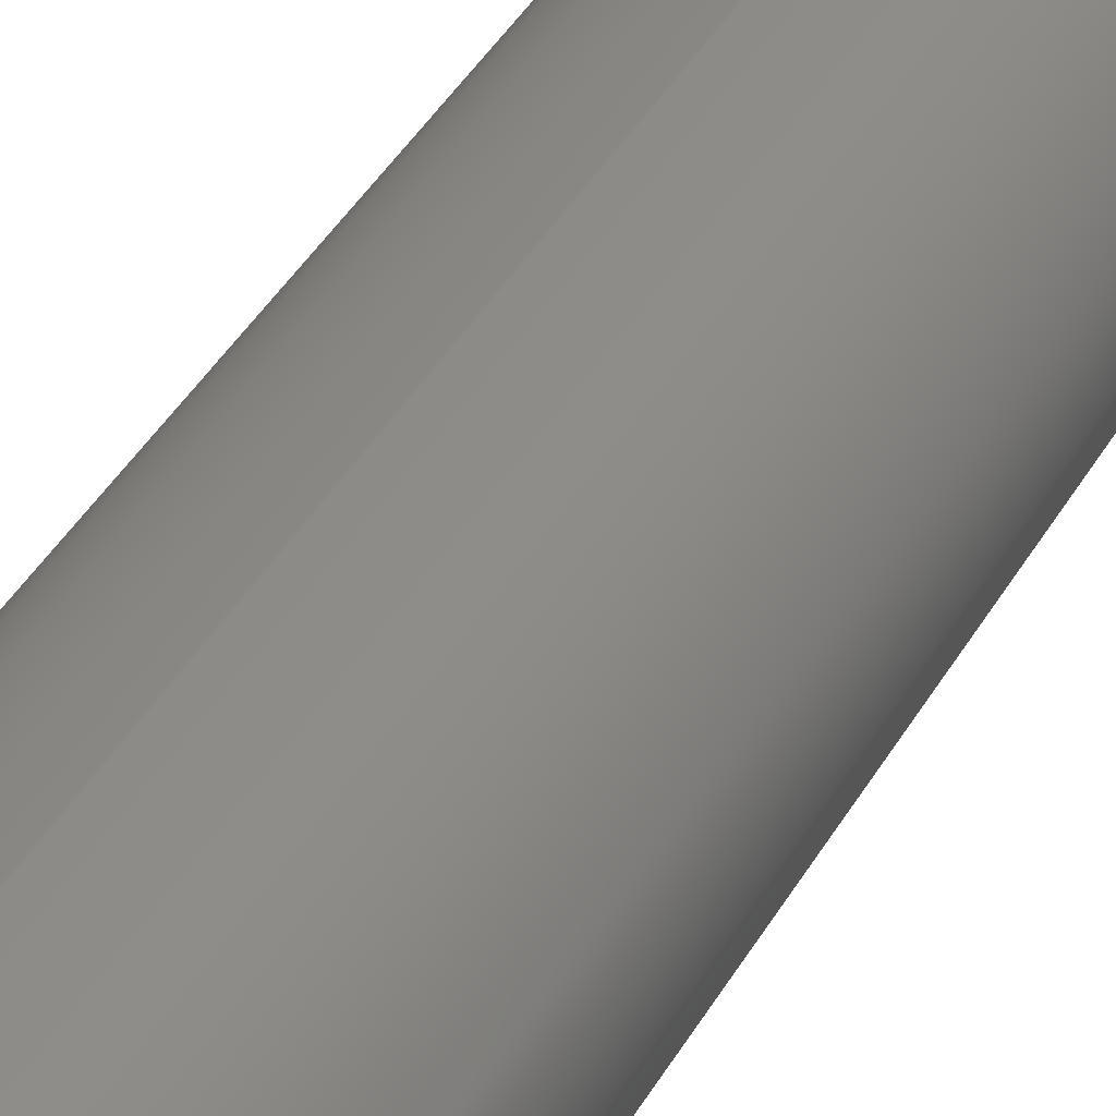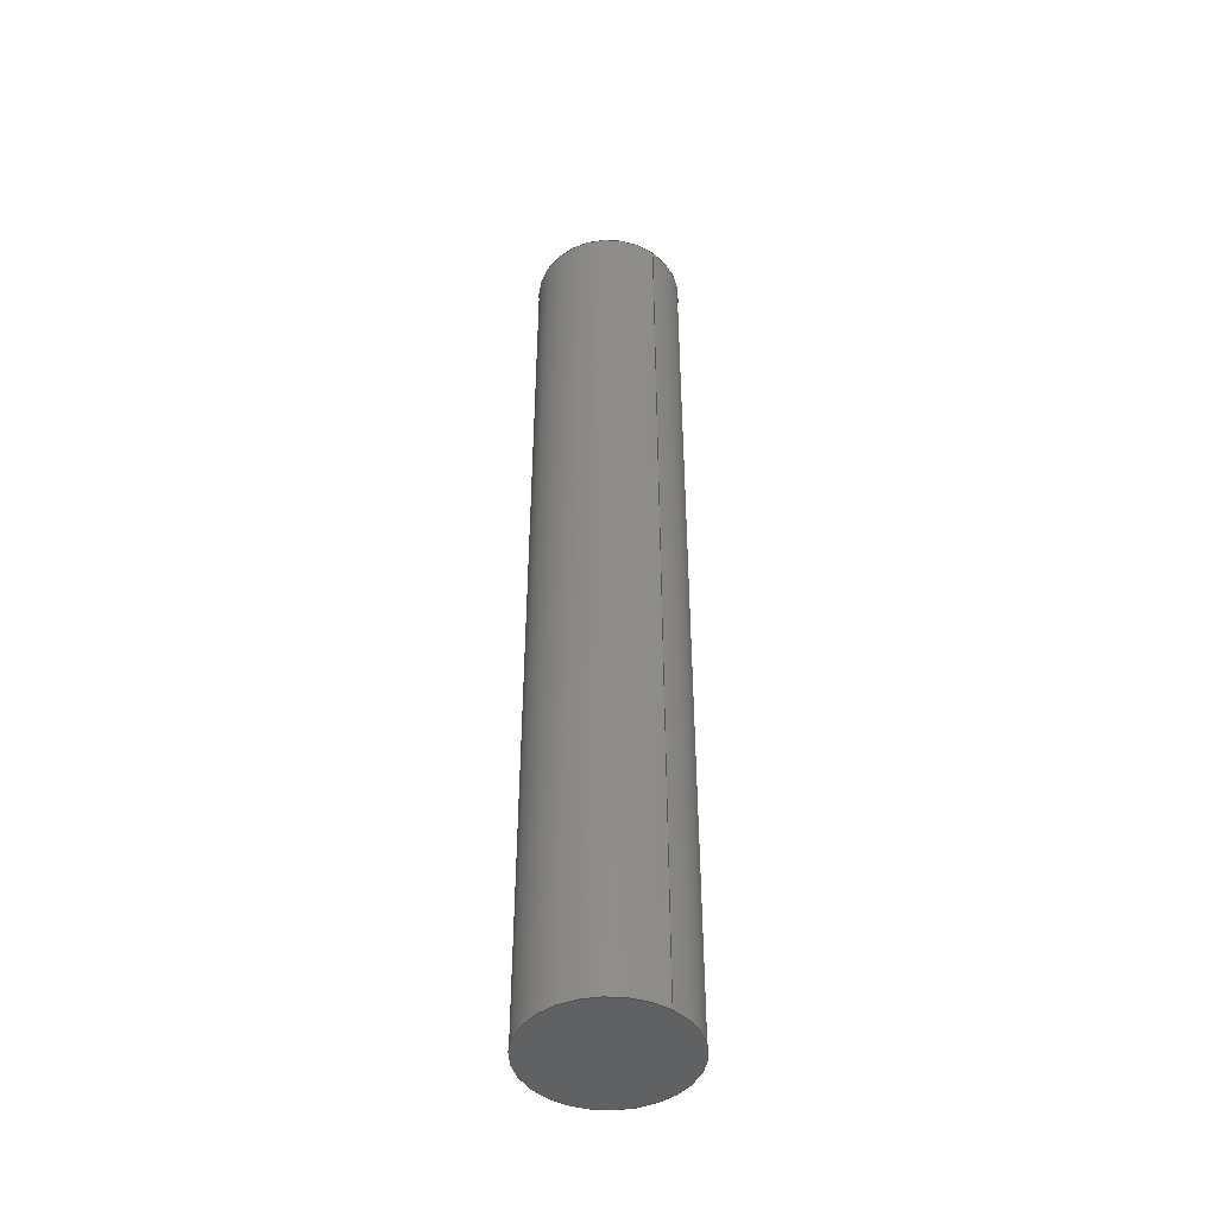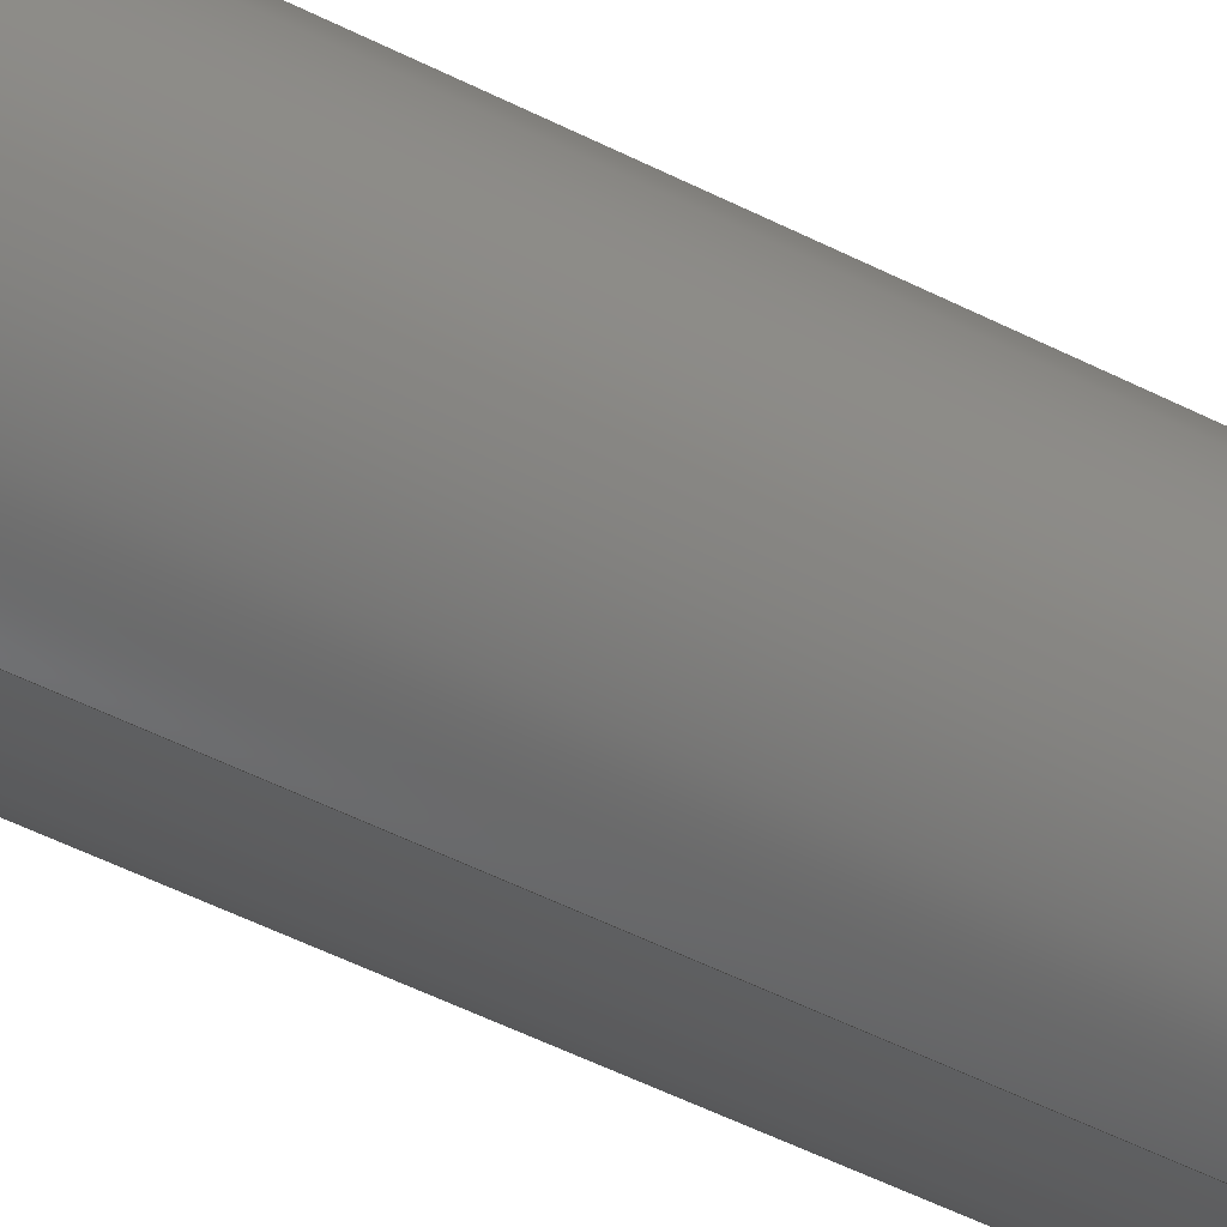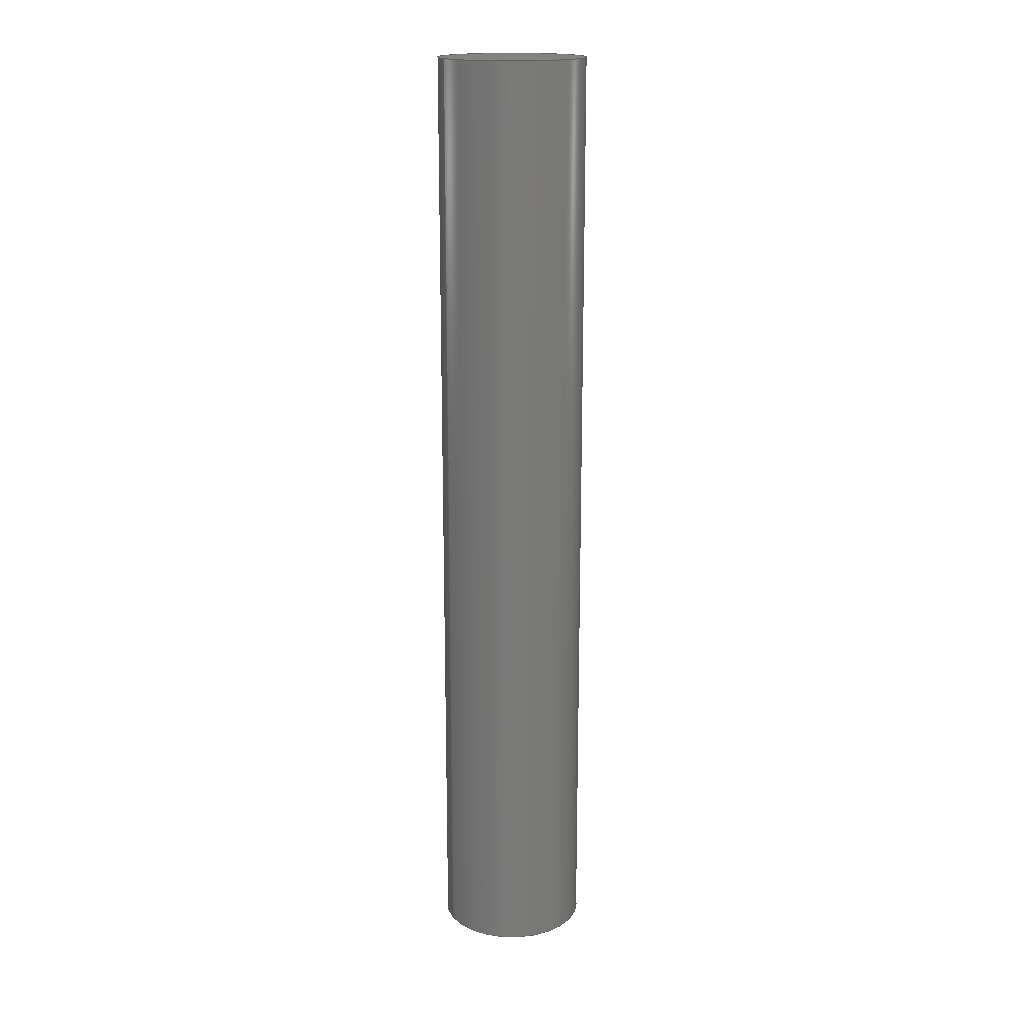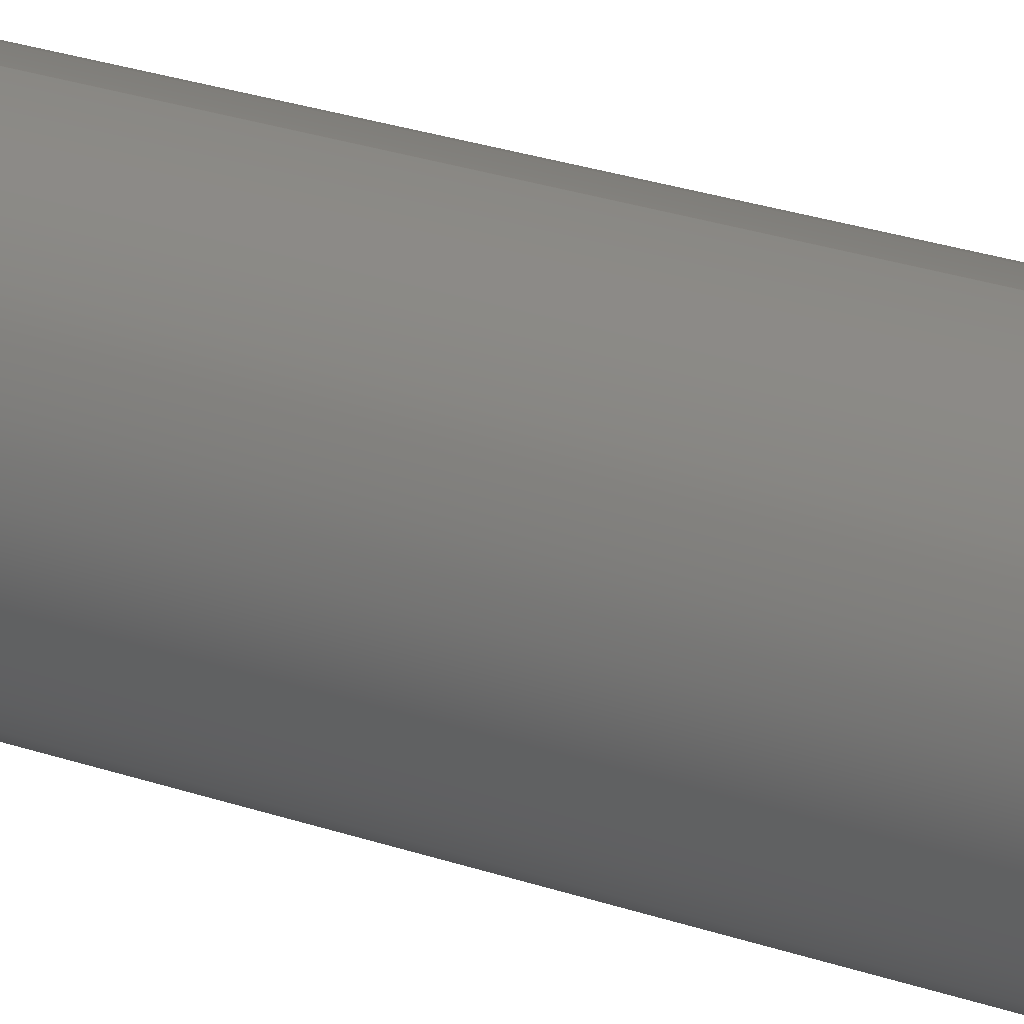
<metadata>
{"format":"step","ext":"step","renderer":"f3d","projection":"perspective","resolution":1024,"background":"white","views":[{"elev":30.9,"azim":-158.0,"up":"+Z"},{"elev":-45.7,"azim":141.6,"up":"+Y"},{"elev":-44.2,"azim":-121.8,"up":"+Z"},{"elev":17.5,"azim":63.7,"up":"+Y"},{"elev":21.7,"azim":123.2,"up":"+Z"}]}
</metadata>
<code>
ISO-10303-21;
DATA;
#1 = PRODUCT_DEFINITION ( 'UNKNOWN', '', #52, #15 ) ;
#2 = DIRECTION ( 'NONE',  ( 0, 0, 1 ) ) ;
#3 = EDGE_CURVE ( 'NONE', #51, #28, #49, .T. ) ;
#4 = PERSON_AND_ORGANIZATION_ROLE ( 'design_owner' ) ;
#5 = DATE_TIME_ROLE ( 'classification_date' ) ;
#6 = MANIFOLD_SOLID_BREP ( 'Boss-Extrude1', #144 ) ;
#7 = UNCERTAINTY_MEASURE_WITH_UNIT (LENGTH_MEASURE( 1e-05 ), #9, 'distance_accuracy_value', 'NONE');
#8 = CARTESIAN_POINT ( 'NONE',  ( 0, 2, 0 ) ) ;
#9 =( CONVERSION_BASED_UNIT ( 'INCH', #175 ) LENGTH_UNIT ( ) NAMED_UNIT ( #56 ) );
#10 = APPROVAL ( #124, 'UNSPECIFIED' ) ;
#11 = LINE ( 'NONE', #16, #66 ) ;
#12 = EDGE_LOOP ( 'NONE', ( #136, #113 ) ) ;
#13 = EDGE_CURVE ( 'NONE', #28, #36, #11, .T. ) ;
#14 = EDGE_LOOP ( 'NONE', ( #155, #100 ) ) ;
#15 = DESIGN_CONTEXT ( 'detailed design', #110, 'design' ) ;
#16 = CARTESIAN_POINT ( 'NONE',  ( 0, 2, -0.1562 ) ) ;
#17 = APPROVAL_DATE_TIME ( #23, #129 ) ;
#18 = ORIENTED_EDGE ( 'NONE', *, *, #3, .F. ) ;
#19 = APPLICATION_PROTOCOL_DEFINITION ( 'international standard', 'config_control_design', 1994, #110 ) ;
#20 = CC_DESIGN_APPROVAL ( #10, ( #1 ) ) ;
#21 = APPROVAL_ROLE ( '' ) ;
#22 = CARTESIAN_POINT ( 'NONE',  ( 0, 0, 0 ) ) ;
#23 = DATE_AND_TIME ( #24, #30 ) ;
#24 = CALENDAR_DATE ( 2014, 6, 12 ) ;
#25 = DIRECTION ( 'NONE',  ( 0, -0, 1 ) ) ;
#26 =( NAMED_UNIT ( * ) SI_UNIT ( $, .STERADIAN. ) SOLID_ANGLE_UNIT ( ) );
#27 = EDGE_CURVE ( 'NONE', #51, #171, #153, .T. ) ;
#28 = VERTEX_POINT ( 'NONE', #130 ) ;
#29 = PERSON ( 'UNSPECIFIED', 'UNSPECIFIED', 'UNSPECIFIED', ('UNSPECIFIED'), ('UNSPECIFIED'), ('UNSPECIFIED') ) ;
#30 = LOCAL_TIME ( 11, 14, 53, #31 ) ;
#31 = COORDINATED_UNIVERSAL_TIME_OFFSET ( 7, 0, .BEHIND. ) ;
#32 = APPROVAL_PERSON_ORGANIZATION ( #34, #129, #21 ) ;
#33 = CC_DESIGN_PERSON_AND_ORGANIZATION_ASSIGNMENT ( #82, #137, ( #1 ) ) ;
#34 = PERSON_AND_ORGANIZATION ( #29, #163 ) ;
#35 = DATE_AND_TIME ( #37, #46 ) ;
#36 = VERTEX_POINT ( 'NONE', #41 ) ;
#37 = CALENDAR_DATE ( 2014, 6, 12 ) ;
#38 = AXIS2_PLACEMENT_3D ( 'NONE', #122, #146, #2 ) ;
#39 = APPROVAL_ROLE ( '' ) ;
#40 = DIRECTION ( 'NONE',  ( 0, -0, 1 ) ) ;
#41 = CARTESIAN_POINT ( 'NONE',  ( 0, 0, -0.1562 ) ) ;
#42 = DIRECTION ( 'NONE',  ( -0, -1, -0 ) ) ;
#43 = DIRECTION ( 'NONE',  ( 0, 1, 0 ) ) ;
#44 = CC_DESIGN_DATE_AND_TIME_ASSIGNMENT ( #77, #50, ( #1 ) ) ;
#45 = VECTOR ( 'NONE', #114, 39.37 ) ;
#46 = LOCAL_TIME ( 11, 14, 53, #48 ) ;
#47 = FACE_OUTER_BOUND ( 'NONE', #14, .T. ) ;
#48 = COORDINATED_UNIVERSAL_TIME_OFFSET ( 7, 0, .BEHIND. ) ;
#49 = CIRCLE ( 'NONE', #38, 0.1562 ) ;
#50 = DATE_TIME_ROLE ( 'creation_date' ) ;
#51 = VERTEX_POINT ( 'NONE', #97 ) ;
#52 = PRODUCT_DEFINITION_FORMATION_WITH_SPECIFIED_SOURCE ( 'ANY', '', #74, .NOT_KNOWN. ) ;
#53 = CARTESIAN_POINT ( 'NONE',  ( 0, 2, 0 ) ) ;
#54 = DIRECTION ( 'NONE',  ( 0, 0, 1 ) ) ;
#55 = AXIS2_PLACEMENT_3D ( 'NONE', #88, #173, #103 ) ;
#56 = DIMENSIONAL_EXPONENTS ( 1, 0, 0, 0, 0, 0, 0 ) ;
#57 = ADVANCED_BREP_SHAPE_REPRESENTATION ( 'ROB-12126', ( #6, #161 ), #132 ) ;
#58 = PERSON_AND_ORGANIZATION ( #29, #163 ) ;
#59 = PERSON_AND_ORGANIZATION ( #29, #163 ) ;
#60 = PERSON_AND_ORGANIZATION ( #29, #163 ) ;
#61 = APPROVAL_DATE_TIME ( #63, #62 ) ;
#62 = APPROVAL ( #147, 'UNSPECIFIED' ) ;
#63 = DATE_AND_TIME ( #64, #68 ) ;
#64 = CALENDAR_DATE ( 2014, 6, 12 ) ;
#65 = AXIS2_PLACEMENT_3D ( 'NONE', #22, #126, #40 ) ;
#66 = VECTOR ( 'NONE', #164, 39.37 ) ;
#67 = APPROVAL_ROLE ( '' ) ;
#68 = LOCAL_TIME ( 11, 14, 53, #69 ) ;
#69 = COORDINATED_UNIVERSAL_TIME_OFFSET ( 7, 0, .BEHIND. ) ;
#70 = ORIENTED_EDGE ( 'NONE', *, *, #177, .T. ) ;
#71 = DIRECTION ( 'NONE',  ( 0, 0, -1 ) ) ;
#72 = DIRECTION ( 'NONE',  ( -0, -1, -0 ) ) ;
#73 = CARTESIAN_POINT ( 'NONE',  ( 0, 0, 0 ) ) ;
#74 = PRODUCT ( 'ROB-12126', 'ROB-12126', '', ( #99 ) ) ;
#75 = APPROVAL_PERSON_ORGANIZATION ( #76, #62, #67 ) ;
#76 = PERSON_AND_ORGANIZATION ( #29, #163 ) ;
#77 = DATE_AND_TIME ( #79, #80 ) ;
#78 = CC_DESIGN_APPROVAL ( #62, ( #52 ) ) ;
#79 = CALENDAR_DATE ( 2014, 6, 12 ) ;
#80 = LOCAL_TIME ( 11, 14, 53, #81 ) ;
#81 = COORDINATED_UNIVERSAL_TIME_OFFSET ( 7, 0, .BEHIND. ) ;
#82 = PERSON_AND_ORGANIZATION ( #29, #163 ) ;
#83 = APPROVAL_DATE_TIME ( #86, #10 ) ;
#84 = DIRECTION ( 'NONE',  ( 1, 0, 0 ) ) ;
#85 = PERSON_AND_ORGANIZATION_ROLE ( 'design_supplier' ) ;
#86 = DATE_AND_TIME ( #89, #92 ) ;
#87 = CC_DESIGN_PERSON_AND_ORGANIZATION_ASSIGNMENT ( #60, #154, ( #52 ) ) ;
#88 = CARTESIAN_POINT ( 'NONE',  ( 0, 0, 0 ) ) ;
#89 = CALENDAR_DATE ( 2014, 6, 12 ) ;
#90 = DIRECTION ( 'NONE',  ( 0, 1, 0 ) ) ;
#91 = AXIS2_PLACEMENT_3D ( 'NONE', #127, #43, #141 ) ;
#92 = LOCAL_TIME ( 11, 14, 53, #94 ) ;
#93 = FACE_OUTER_BOUND ( 'NONE', #102, .T. ) ;
#94 = COORDINATED_UNIVERSAL_TIME_OFFSET ( 7, 0, .BEHIND. ) ;
#95 = CIRCLE ( 'NONE', #108, 0.1562 ) ;
#96 = CC_DESIGN_PERSON_AND_ORGANIZATION_ASSIGNMENT ( #59, #85, ( #52 ) ) ;
#97 = CARTESIAN_POINT ( 'NONE',  ( 1.914e-17, 2, 0.1562 ) ) ;
#98 = AXIS2_PLACEMENT_3D ( 'NONE', #8, #116, #25 ) ;
#99 = MECHANICAL_CONTEXT ( 'NONE', #152, 'mechanical' ) ;
#100 = ORIENTED_EDGE ( 'NONE', *, *, #3, .T. ) ;
#101 = PERSON_AND_ORGANIZATION_ROLE ( 'classification_officer' ) ;
#102 = EDGE_LOOP ( 'NONE', ( #166, #134, #133, #70 ) ) ;
#103 = DIRECTION ( 'NONE',  ( 0, 0, 1 ) ) ;
#104 =( LENGTH_UNIT ( ) NAMED_UNIT ( * ) SI_UNIT ( $, .METRE. ) );
#105 = SECURITY_CLASSIFICATION ( '', '', #169 ) ;
#106 = PRODUCT_DEFINITION_SHAPE ( 'NONE', 'NONE',  #1 ) ;
#107 = ORIENTED_EDGE ( 'NONE', *, *, #135, .T. ) ;
#108 = AXIS2_PLACEMENT_3D ( 'NONE', #159, #90, #174 ) ;
#109 = APPROVAL_PERSON_ORGANIZATION ( #131, #10, #39 ) ;
#110 = APPLICATION_CONTEXT ( 'configuration controlled 3d designs of mechanical parts and assemblies' ) ;
#111 = APPROVAL_STATUS ( 'not_yet_approved' ) ;
#112 = CC_DESIGN_PERSON_AND_ORGANIZATION_ASSIGNMENT ( #58, #101, ( #105 ) ) ;
#113 = ORIENTED_EDGE ( 'NONE', *, *, #135, .F. ) ;
#114 = DIRECTION ( 'NONE',  ( -0, -1, -0 ) ) ;
#115 = PLANE ( 'NONE',  #65 ) ;
#116 = DIRECTION ( 'NONE',  ( 0, 1, 0 ) ) ;
#117 = CARTESIAN_POINT ( 'NONE',  ( 1.914e-17, 0, 0.1562 ) ) ;
#118 =( NAMED_UNIT ( * ) PLANE_ANGLE_UNIT ( ) SI_UNIT ( $, .RADIAN. ) );
#119 = AXIS2_PLACEMENT_3D ( 'NONE', #140, #42, #149 ) ;
#120 = ADVANCED_FACE ( 'NONE', ( #170 ), #115, .F. ) ;
#121 = CC_DESIGN_DATE_AND_TIME_ASSIGNMENT ( #35, #5, ( #105 ) ) ;
#122 = CARTESIAN_POINT ( 'NONE',  ( 0, 2, 0 ) ) ;
#123 = AXIS2_PLACEMENT_3D ( 'NONE', #53, #72, #71 ) ;
#124 = APPROVAL_STATUS ( 'not_yet_approved' ) ;
#125 = CARTESIAN_POINT ( 'NONE',  ( 1.914e-17, 2, 0.1562 ) ) ;
#126 = DIRECTION ( 'NONE',  ( 0, 1, 0 ) ) ;
#127 = CARTESIAN_POINT ( 'NONE',  ( 0, 2, 0 ) ) ;
#128 = FACE_OUTER_BOUND ( 'NONE', #172, .T. ) ;
#129 = APPROVAL ( #111, 'UNSPECIFIED' ) ;
#130 = CARTESIAN_POINT ( 'NONE',  ( 0, 2, -0.1562 ) ) ;
#131 = PERSON_AND_ORGANIZATION ( #29, #163 ) ;
#132 =( GEOMETRIC_REPRESENTATION_CONTEXT ( 3 ) GLOBAL_UNCERTAINTY_ASSIGNED_CONTEXT ( ( #7 ) ) GLOBAL_UNIT_ASSIGNED_CONTEXT ( ( #9, #118, #26 ) ) REPRESENTATION_CONTEXT ( 'NONE', 'WORKASPACE' ) );
#133 = ORIENTED_EDGE ( 'NONE', *, *, #13, .T. ) ;
#134 = ORIENTED_EDGE ( 'NONE', *, *, #162, .F. ) ;
#135 = EDGE_CURVE ( 'NONE', #171, #36, #151, .T. ) ;
#136 = ORIENTED_EDGE ( 'NONE', *, *, #177, .F. ) ;
#137 = PERSON_AND_ORGANIZATION_ROLE ( 'creator' ) ;
#138 = CC_DESIGN_APPROVAL ( #129, ( #105 ) ) ;
#139 = ORIENTED_EDGE ( 'NONE', *, *, #13, .F. ) ;
#140 = CARTESIAN_POINT ( 'NONE',  ( 0, 2, 0 ) ) ;
#141 = DIRECTION ( 'NONE',  ( 0, 0, 1 ) ) ;
#142 = ADVANCED_FACE ( 'NONE', ( #47 ), #156, .T. ) ;
#143 = ADVANCED_FACE ( 'NONE', ( #93 ), #148, .T. ) ;
#144 = CLOSED_SHELL ( 'NONE', ( #158, #143, #142, #120 ) ) ;
#145 = CC_DESIGN_SECURITY_CLASSIFICATION ( #105, ( #52 ) ) ;
#146 = DIRECTION ( 'NONE',  ( 0, 1, 0 ) ) ;
#147 = APPROVAL_STATUS ( 'not_yet_approved' ) ;
#148 = CYLINDRICAL_SURFACE ( 'NONE', #119, 0.1562 ) ;
#149 = DIRECTION ( 'NONE',  ( 0, 0, -1 ) ) ;
#150 = PRODUCT_RELATED_PRODUCT_CATEGORY ( 'detail', '', ( #74 ) ) ;
#151 = CIRCLE ( 'NONE', #55, 0.1562 ) ;
#152 = APPLICATION_CONTEXT ( 'configuration controlled 3d designs of mechanical parts and assemblies' ) ;
#153 = LINE ( 'NONE', #125, #45 ) ;
#154 = PERSON_AND_ORGANIZATION_ROLE ( 'creator' ) ;
#155 = ORIENTED_EDGE ( 'NONE', *, *, #162, .T. ) ;
#156 = PLANE ( 'NONE',  #98 ) ;
#157 = CYLINDRICAL_SURFACE ( 'NONE', #123, 0.1562 ) ;
#158 = ADVANCED_FACE ( 'NONE', ( #128 ), #157, .T. ) ;
#159 = CARTESIAN_POINT ( 'NONE',  ( 0, 0, 0 ) ) ;
#160 = PERSON_AND_ORGANIZATION ( #29, #163 ) ;
#161 = AXIS2_PLACEMENT_3D ( 'NONE', #73, #54, #84 ) ;
#162 = EDGE_CURVE ( 'NONE', #28, #51, #165, .T. ) ;
#163 = ORGANIZATION ( 'UNSPECIFIED', 'UNSPECIFIED', '' ) ;
#164 = DIRECTION ( 'NONE',  ( -0, -1, -0 ) ) ;
#165 = CIRCLE ( 'NONE', #91, 0.1562 ) ;
#166 = ORIENTED_EDGE ( 'NONE', *, *, #27, .F. ) ;
#167 = APPLICATION_PROTOCOL_DEFINITION ( 'international standard', 'config_control_design', 1994, #152 ) ;
#168 = CC_DESIGN_PERSON_AND_ORGANIZATION_ASSIGNMENT ( #160, #4, ( #74 ) ) ;
#169 = SECURITY_CLASSIFICATION_LEVEL ( 'unclassified' ) ;
#170 = FACE_OUTER_BOUND ( 'NONE', #12, .T. ) ;
#171 = VERTEX_POINT ( 'NONE', #117 ) ;
#172 = EDGE_LOOP ( 'NONE', ( #18, #178, #107, #139 ) ) ;
#173 = DIRECTION ( 'NONE',  ( 0, 1, 0 ) ) ;
#174 = DIRECTION ( 'NONE',  ( 0, 0, 1 ) ) ;
#175 = LENGTH_MEASURE_WITH_UNIT ( LENGTH_MEASURE( 0.0254 ), #104 );
#176 = SHAPE_DEFINITION_REPRESENTATION ( #106, #57 ) ;
#177 = EDGE_CURVE ( 'NONE', #36, #171, #95, .T. ) ;
#178 = ORIENTED_EDGE ( 'NONE', *, *, #27, .T. ) ;
ENDSEC;
END-ISO-10303-21;

</code>
